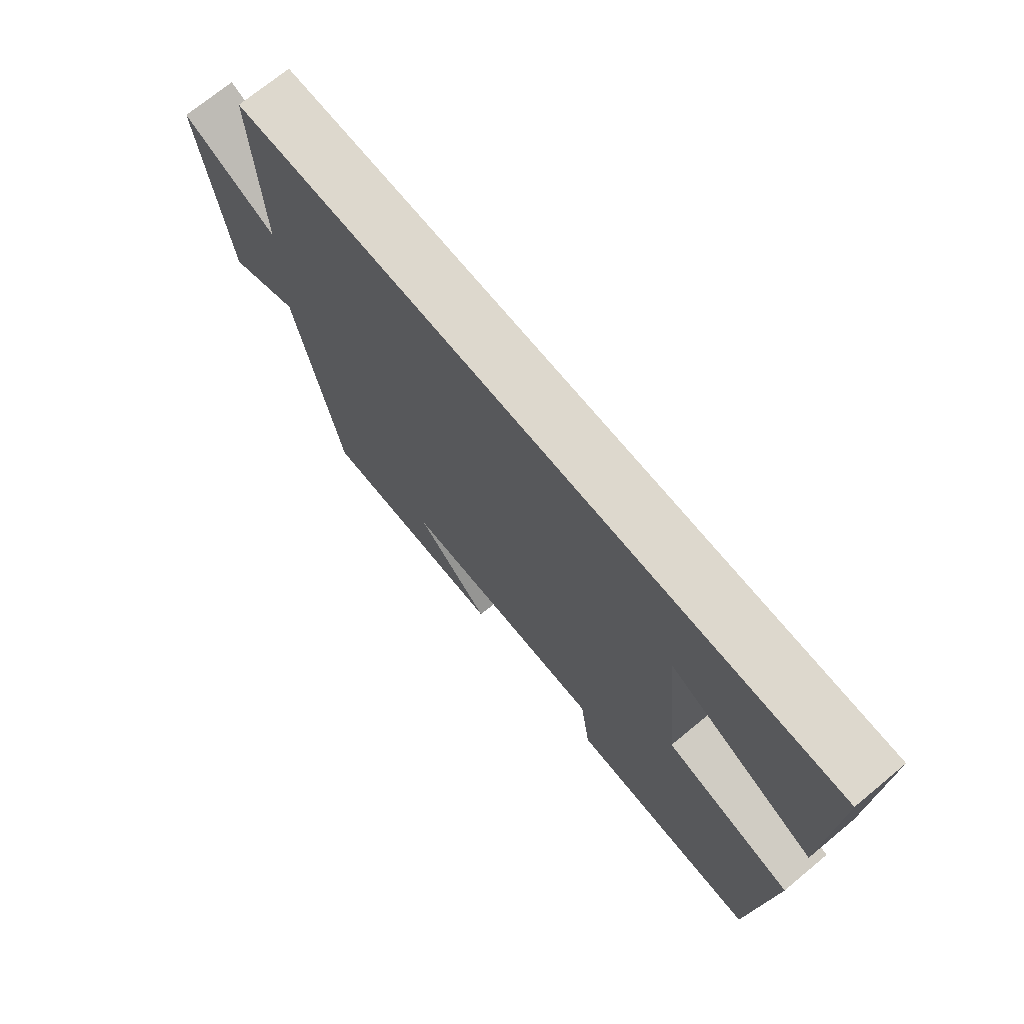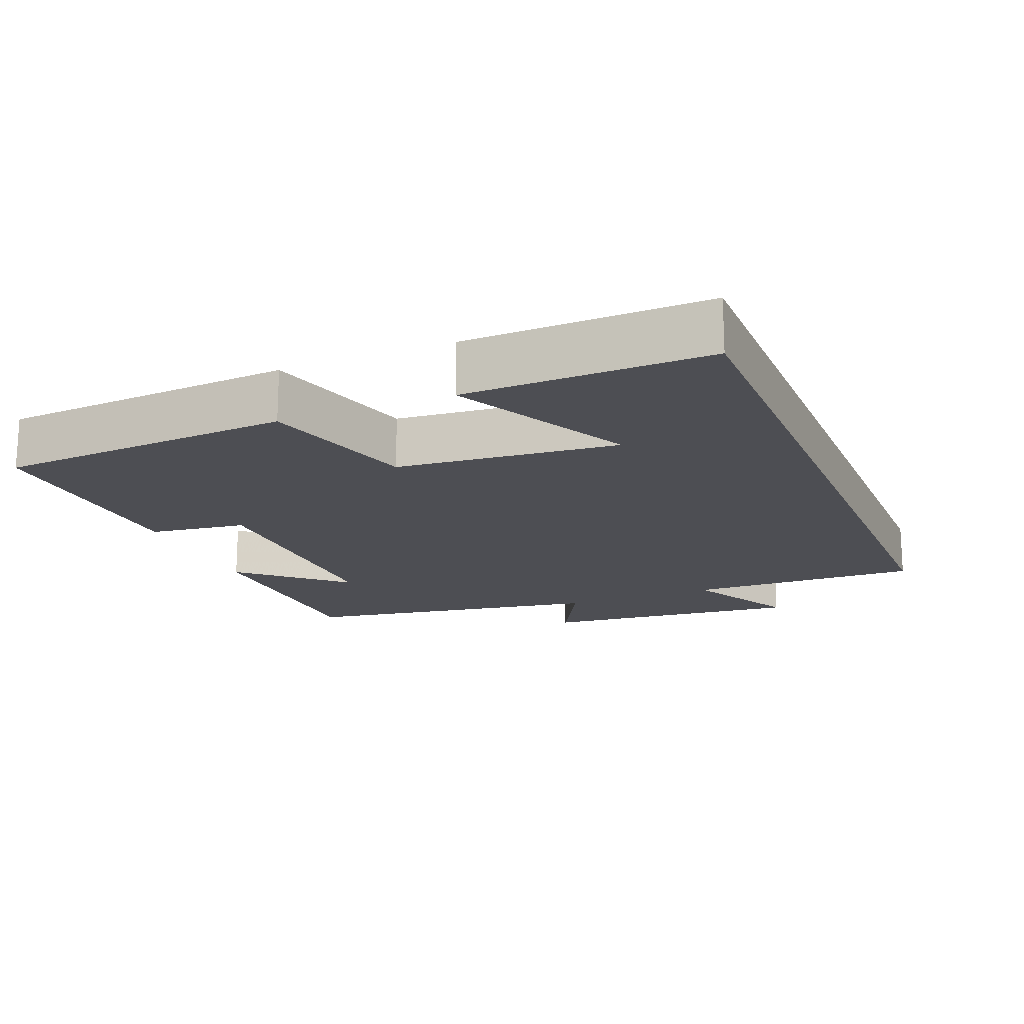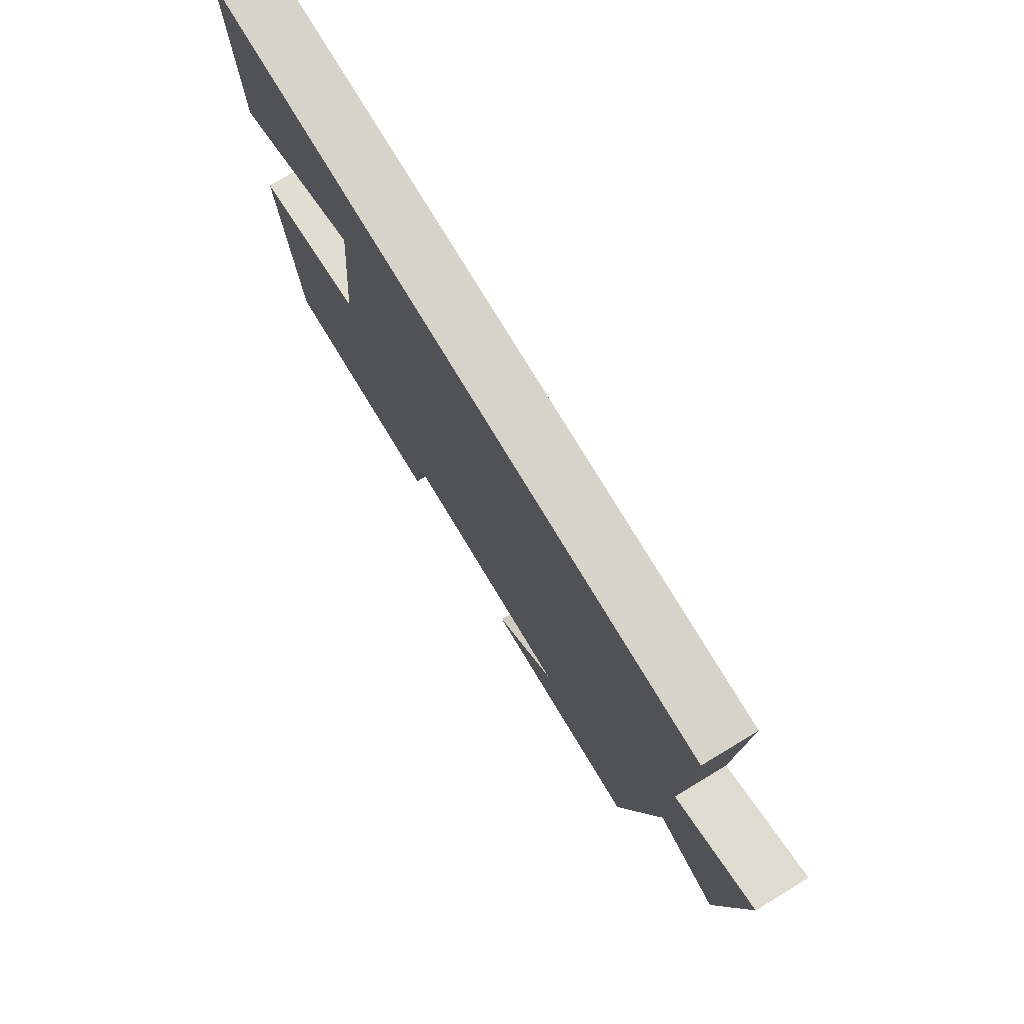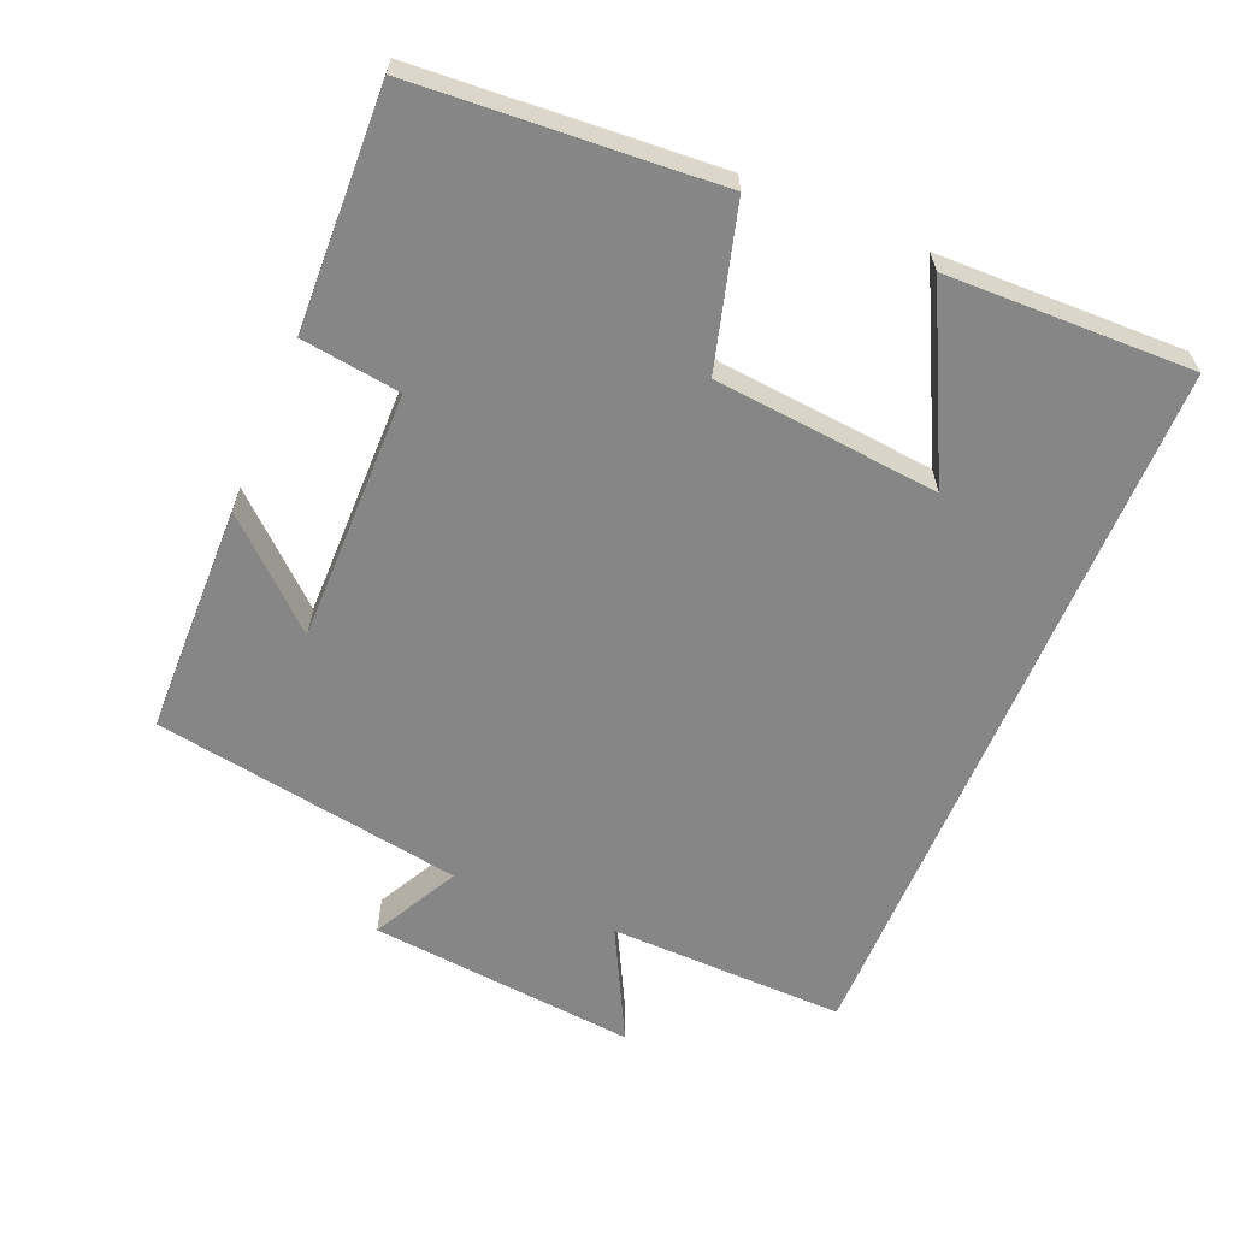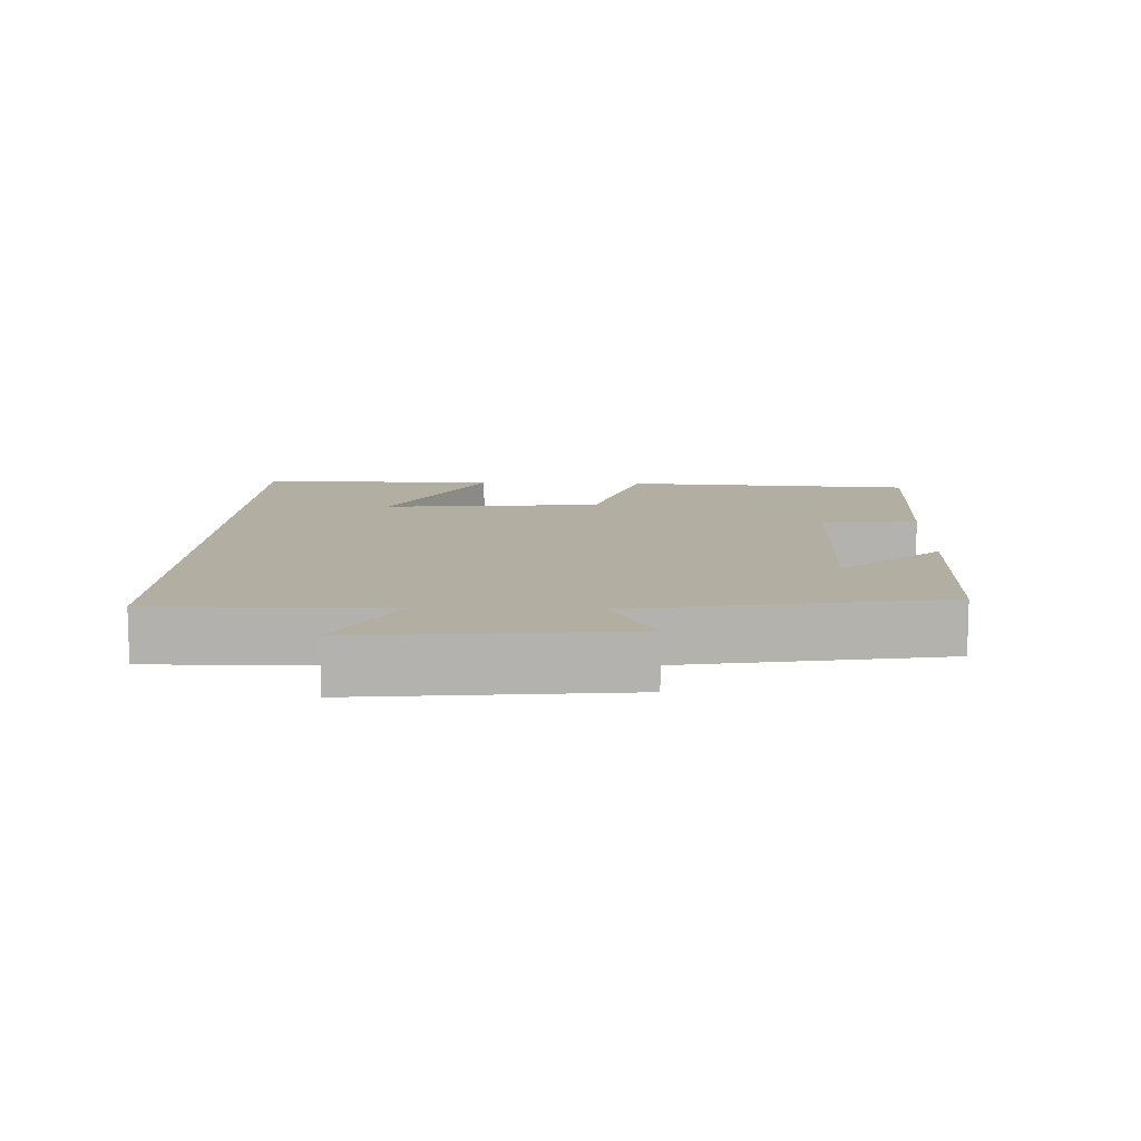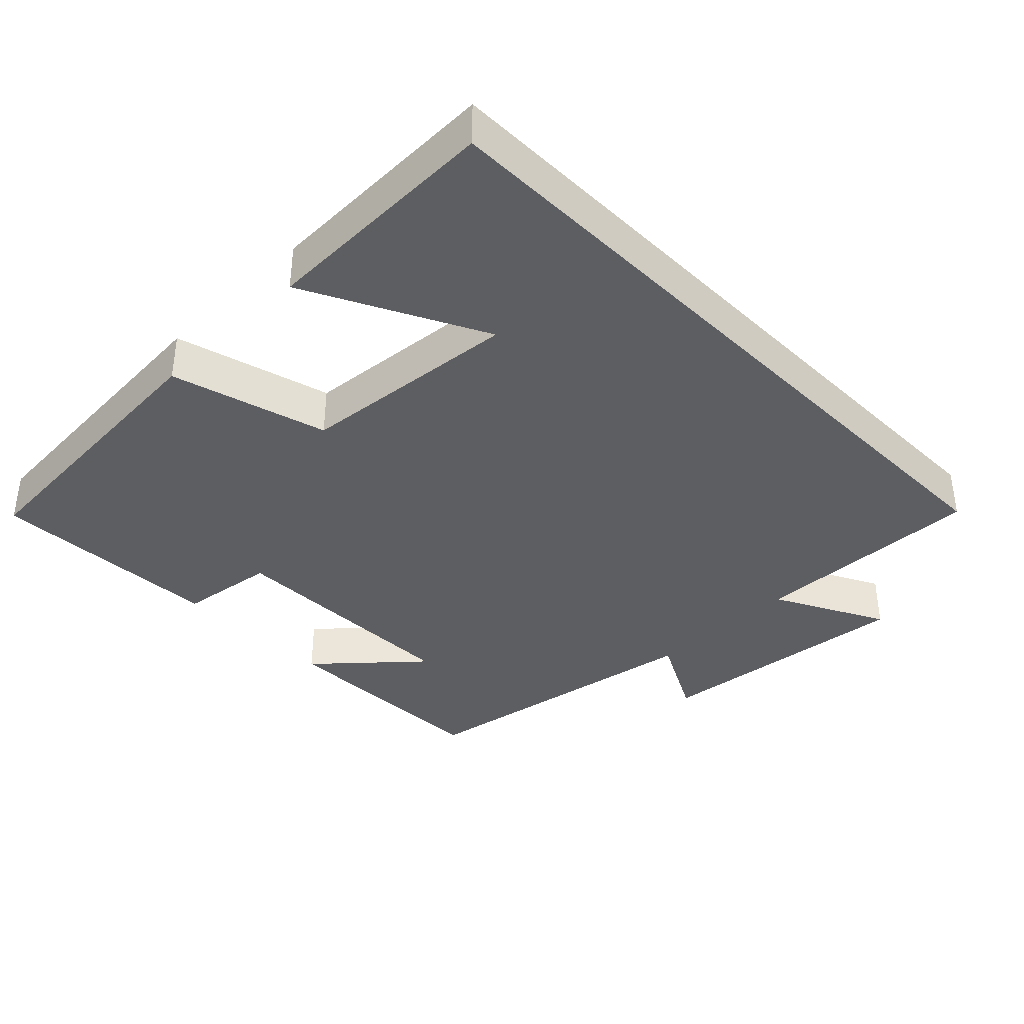
<metadata>
{"format":"obj","ext":"obj","renderer":"f3d","projection":"perspective","resolution":1024,"background":"white","views":[{"elev":72.3,"azim":-129.5,"up":"+Z"},{"elev":-17.3,"azim":-67.7,"up":"+Y"},{"elev":76.5,"azim":58.9,"up":"+Z"},{"elev":-62.1,"azim":-112.6,"up":"+Y"},{"elev":10.7,"azim":92.1,"up":"+Y"},{"elev":-37.6,"azim":-45.5,"up":"+Y"}]}
</metadata>
<code>
v -0.507 0.07 0.5
v 0.508 0.07 0.5
v 0.5 0.07 0.168
v 0.659 0.07 0.25
v 0.621 0.07 -0.126
v 0.5 0.07 -0.062
v 0.428 0.07 -0.495
v 0.105 0.07 -0.5
v 0.232 0.07 -0.36
v -0.12 0.07 -0.362
v -0.139 0.07 -0.5
v -0.472 0.07 -0.511
v -0.5 0.07 -0.092
v -0.278 0.07 -0.031
v -0.248 0.07 0.283
v -0.5 0.07 0.156
v -0.507 0 0.5
v 0.508 0 0.5
v 0.5 0 0.168
v 0.659 0 0.25
v 0.621 0 -0.126
v 0.5 0 -0.062
v 0.428 0 -0.495
v 0.105 0 -0.5
v 0.232 0 -0.36
v -0.12 0 -0.362
v -0.139 0 -0.5
v -0.472 0 -0.511
v -0.5 0 -0.092
v -0.278 0 -0.031
v -0.248 0 0.283
v -0.5 0 0.156
f 15 16 1
f 11 12 13 14
f 10 11 14 15
f 9 10 15
f 7 8 9
f 6 7 9 15
f 3 4 5 6
f 3 6 15 1
f 1 2 3
f 17 32 31
f 30 29 28 27
f 31 30 27 26
f 31 26 25
f 25 24 23
f 31 25 23 22
f 22 21 20 19
f 17 31 22 19
f 19 18 17
f 1 17 18 2
f 2 18 19 3
f 3 19 20 4
f 4 20 21 5
f 5 21 22 6
f 6 22 23 7
f 7 23 24 8
f 8 24 25 9
f 9 25 26 10
f 10 26 27 11
f 11 27 28 12
f 12 28 29 13
f 13 29 30 14
f 14 30 31 15
f 15 31 32 16
f 16 32 17 1

</code>
